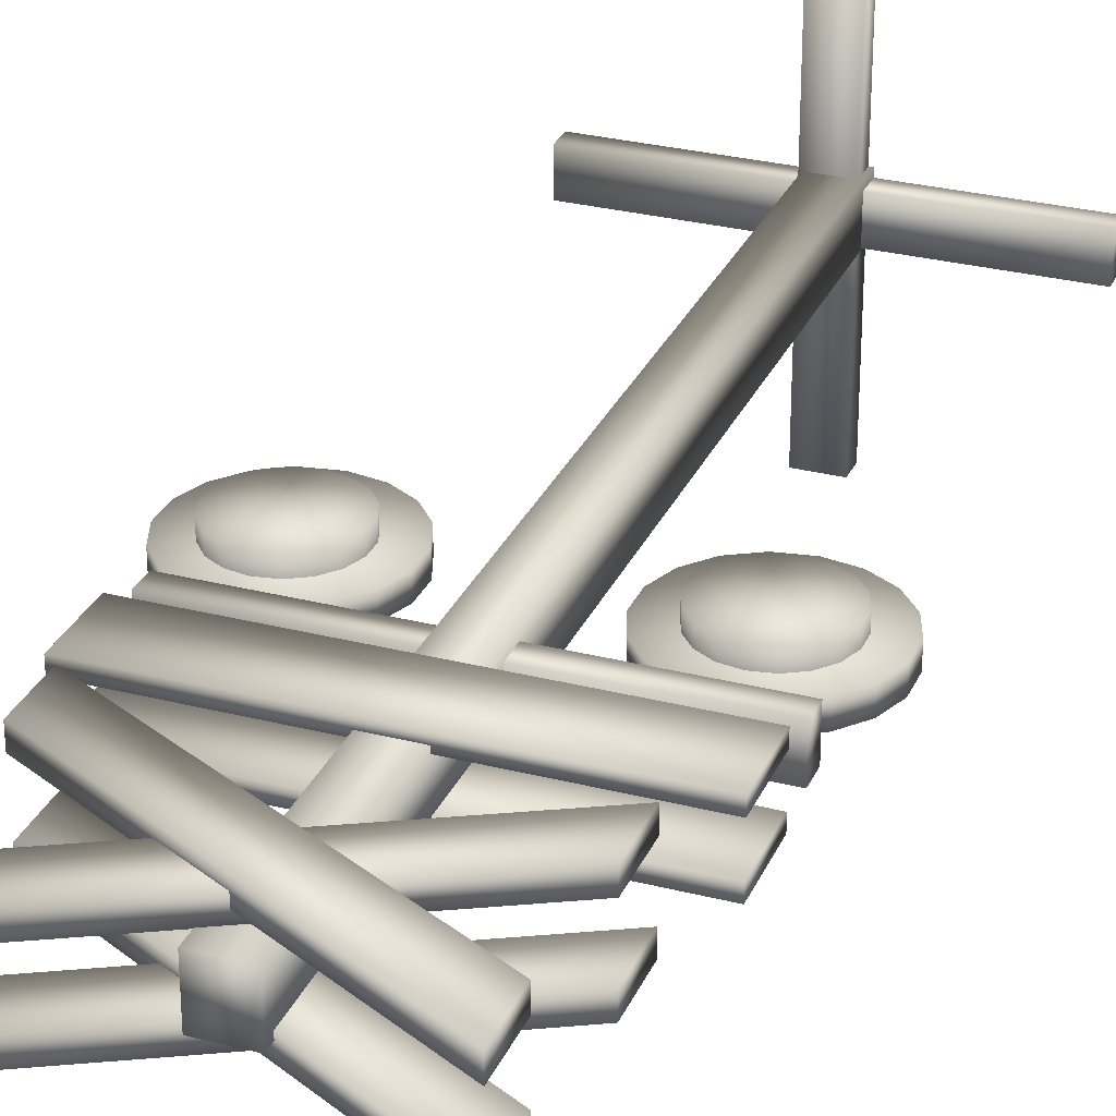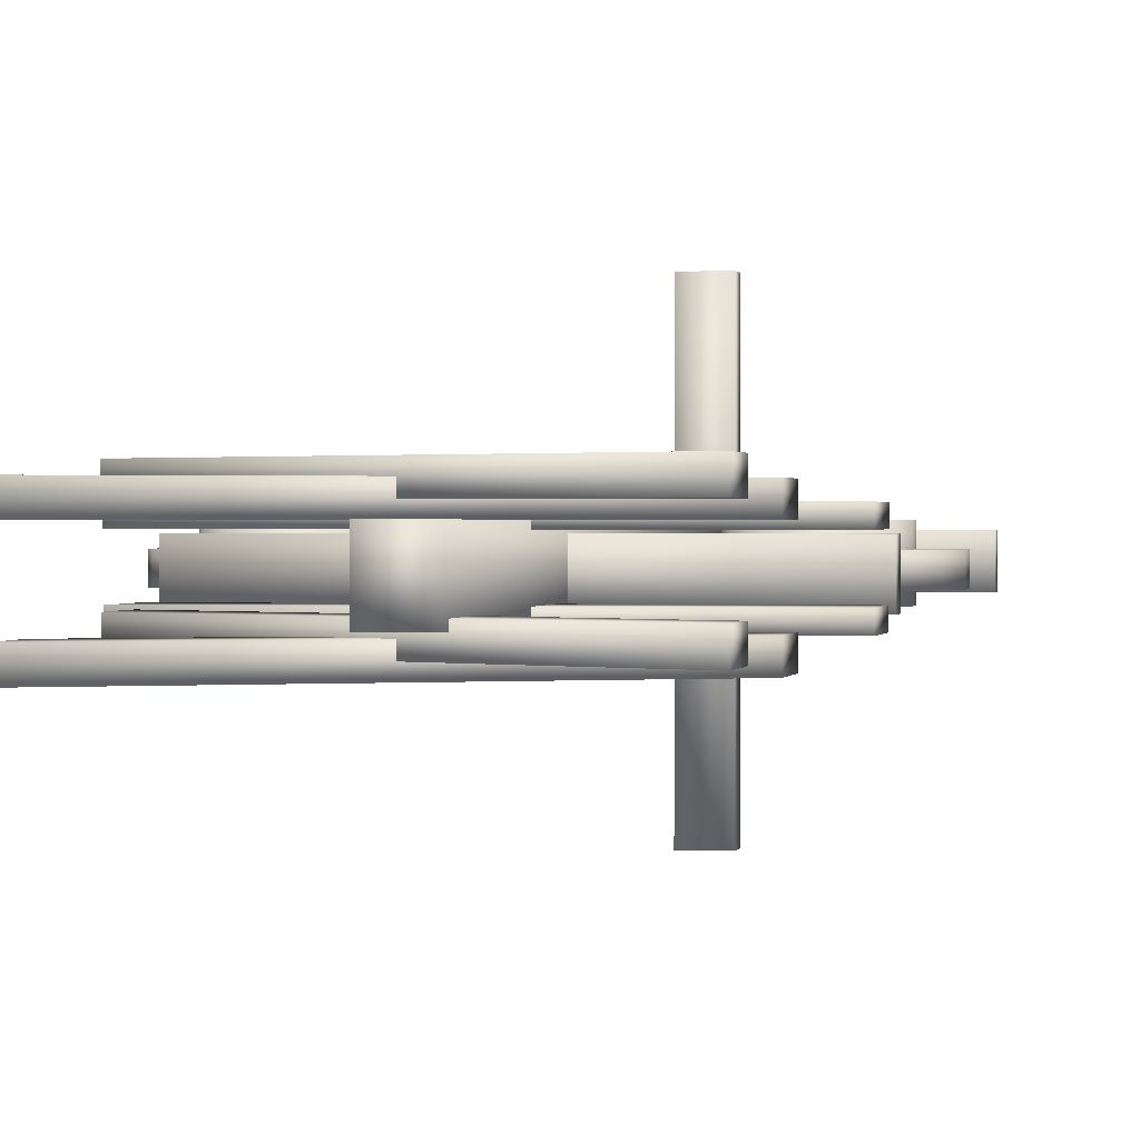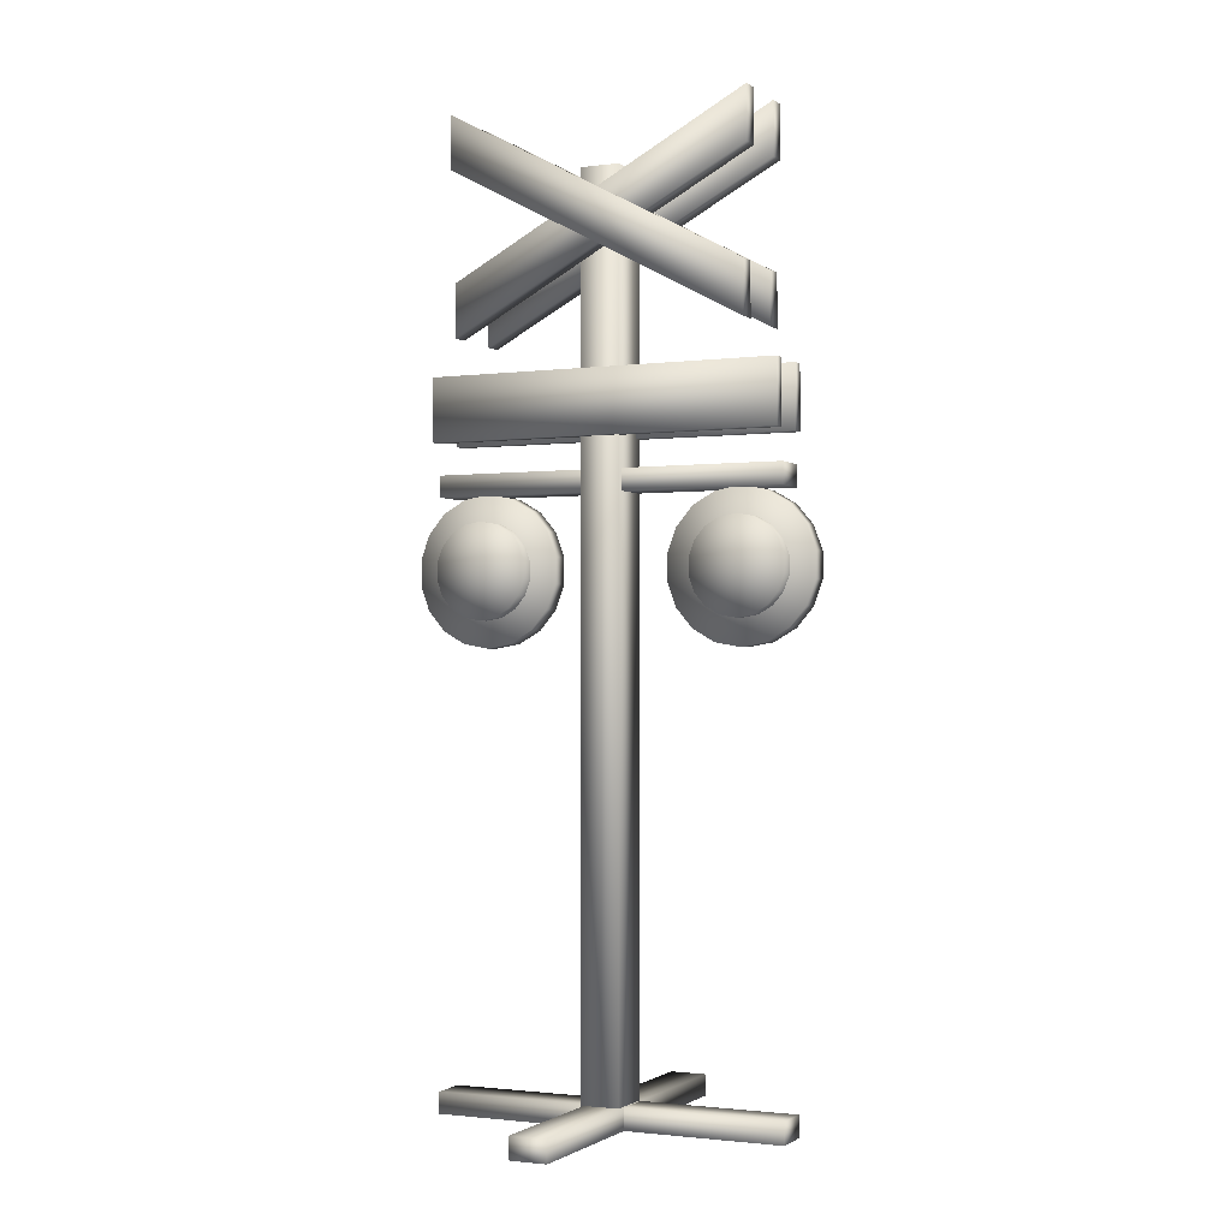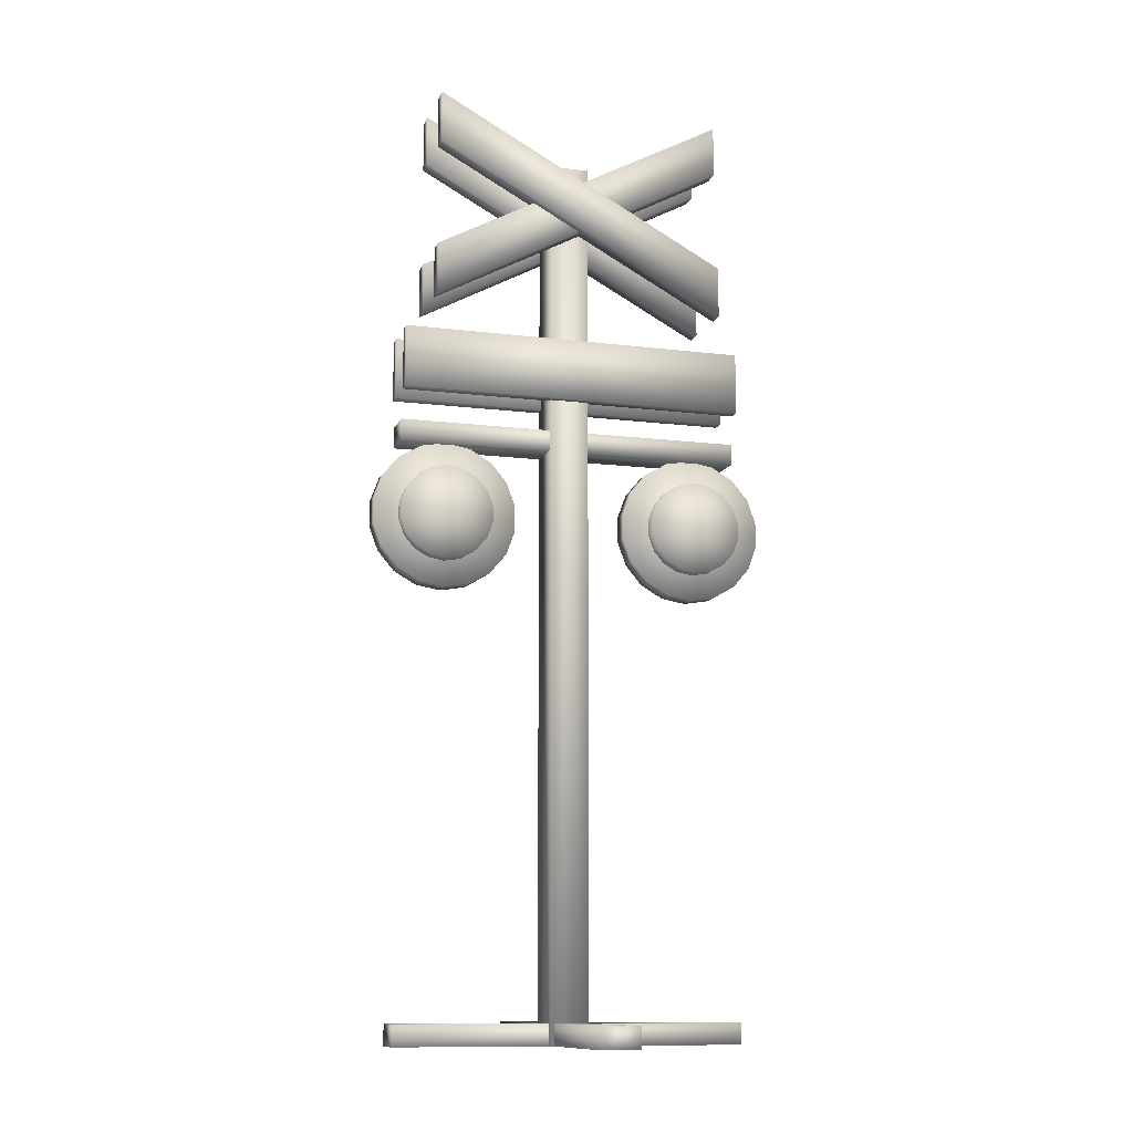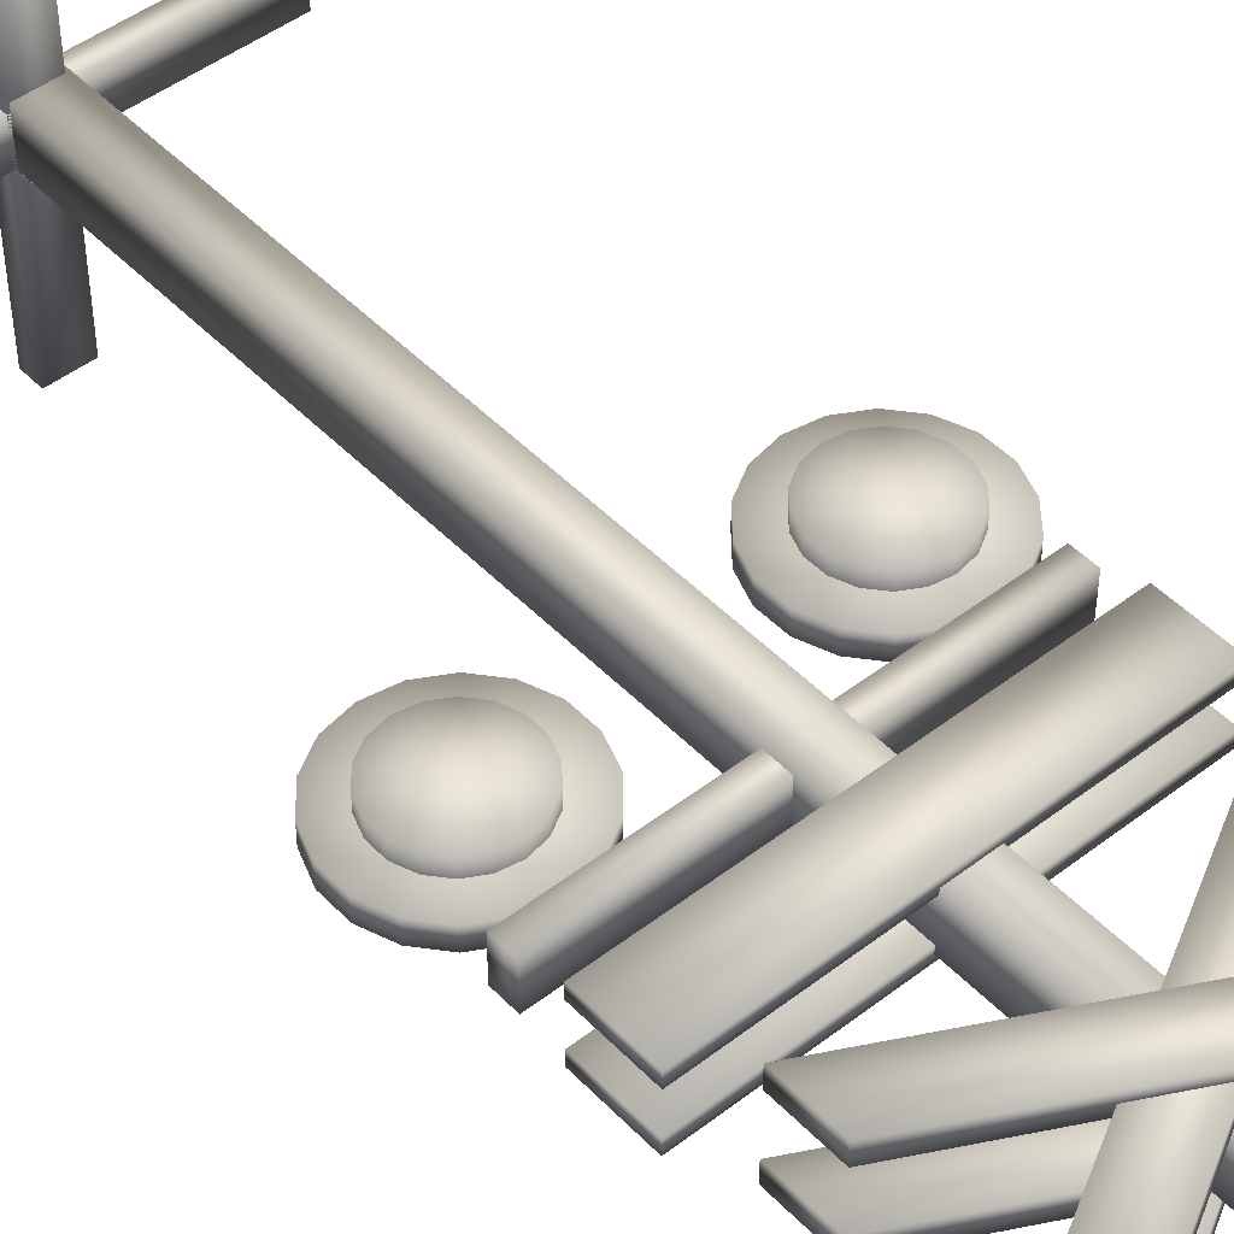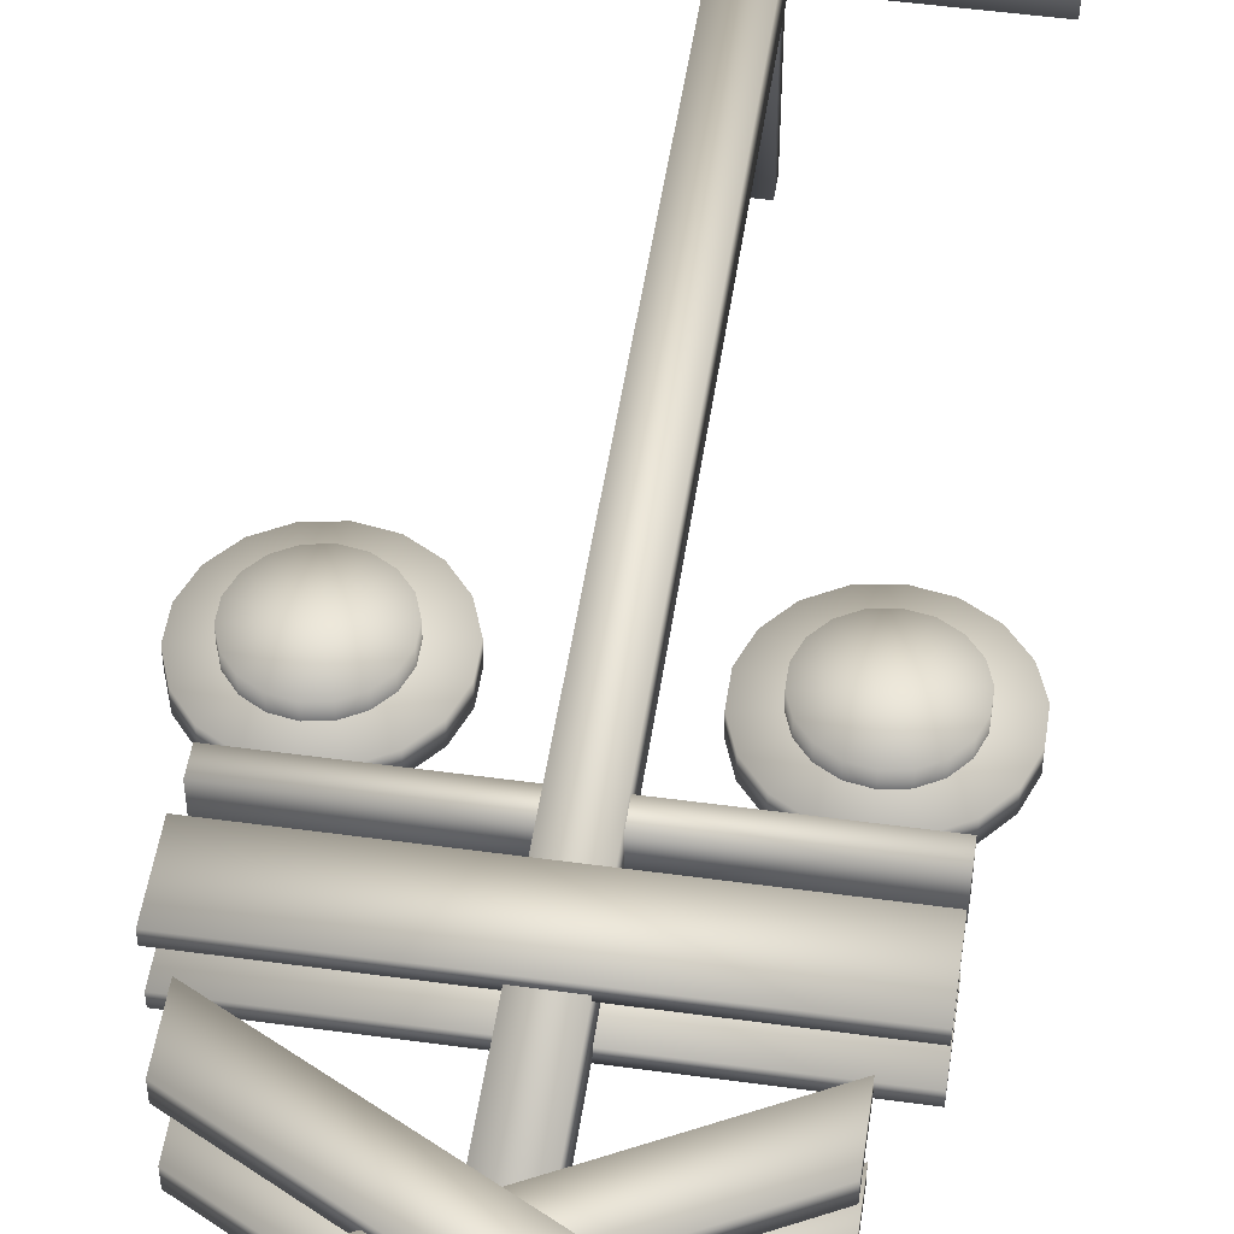
<metadata>
{"format":"obj","ext":"obj","renderer":"f3d","projection":"perspective","resolution":1024,"background":"white","views":[{"elev":29.2,"azim":-159.3,"up":"+Z"},{"elev":0.7,"azim":-169.8,"up":"+Z"},{"elev":-1.6,"azim":25.0,"up":"+Y"},{"elev":-11.6,"azim":-16.8,"up":"+Y"},{"elev":47.2,"azim":139.0,"up":"+Z"},{"elev":50.4,"azim":-171.5,"up":"+Z"}]}
</metadata>
<code>
v  -5.005 0 -1.981
v  -0.4812 0 -1.981
v  -0.4812 0 3.374
v  -5.005 0 3.374
v  -5.005 104.6 -1.981
v  -5.005 104.6 3.374
v  -0.4812 104.6 3.374
v  -0.4812 104.6 -1.981
o Box001
g Box001
f 1 2 3 4
f 5 6 7 8
f 1 4 6 5
f 4 3 7 6
f 3 2 8 7
f 2 1 5 8
v  -23 69.08 -1.81
v  18.17 69.08 -1.81
v  18.17 69.08 2.566
v  -23 69.08 2.566
v  -23 71.56 -1.81
v  -23 71.56 2.566
v  18.17 71.56 2.566
v  18.17 71.56 -1.81
o Box002
g Box002
f 9 10 11 12
f 13 14 15 16
f 9 12 14 13
f 12 11 15 14
f 11 10 16 15
f 10 9 13 16
v  12.98 60.66 -0.5949
v  18.52 54.06 -0.5949
v  15.93 52.56 -0.5949
v  12.98 52.04 -0.5949
v  21.47 59.16 -0.5949
v  20.44 56.35 -0.5949
v  20.44 64.97 -0.5949
v  21.47 62.16 -0.5949
v  15.93 68.76 -0.5949
v  18.52 67.26 -0.5949
v  10.03 68.76 -0.5949
v  12.98 69.28 -0.5949
v  5.52 64.97 -0.5949
v  7.443 67.26 -0.5949
v  4.496 59.16 -0.5949
v  4.496 62.16 -0.5949
v  7.443 54.06 -0.5949
v  5.52 56.35 -0.5949
v  10.03 52.56 -0.5949
v  15.93 52.56 1.654
v  12.98 52.04 1.654
v  18.52 54.06 1.654
v  20.44 56.35 1.654
v  21.47 59.16 1.654
v  21.47 62.16 1.654
v  20.44 64.97 1.654
v  18.52 67.26 1.654
v  15.93 68.76 1.654
v  12.98 69.28 1.654
v  10.03 68.76 1.654
v  7.443 67.26 1.654
v  5.52 64.97 1.654
v  4.496 62.16 1.654
v  4.496 59.16 1.654
v  5.52 56.35 1.654
v  7.443 54.06 1.654
v  10.03 52.56 1.654
v  12.98 60.66 1.654
o Cylinder001
g Cylinder001
f 17 18 19 20
f 17 21 22 18
f 17 23 24 21
f 17 25 26 23
f 17 27 28 25
f 17 29 30 27
f 17 31 32 29
f 17 33 34 31
f 17 20 35 33
f 20 19 36 37
f 19 18 38 36
f 18 22 39 38
f 22 21 40 39
f 21 24 41 40
f 24 23 42 41
f 23 26 43 42
f 26 25 44 43
f 25 28 45 44
f 28 27 46 45
f 27 30 47 46
f 30 29 48 47
f 29 32 49 48
f 32 31 50 49
f 31 34 51 50
f 34 33 52 51
f 33 35 53 52
f 35 20 37 53
f 54 53 37 36
f 54 36 38 39
f 54 39 40 41
f 54 41 42 43
f 54 43 44 45
f 54 45 46 47
f 54 47 48 49
f 54 49 50 51
f 54 51 52 53
v  -17.47 60.66 -0.5949
v  -11.93 54.06 -0.5949
v  -14.52 52.56 -0.5949
v  -17.47 52.04 -0.5949
v  -8.986 59.16 -0.5949
v  -10.01 56.35 -0.5949
v  -10.01 64.97 -0.5949
v  -8.986 62.16 -0.5949
v  -14.52 68.76 -0.5949
v  -11.93 67.26 -0.5949
v  -20.42 68.76 -0.5949
v  -17.47 69.28 -0.5949
v  -24.93 64.97 -0.5949
v  -23.01 67.26 -0.5949
v  -25.96 59.16 -0.5949
v  -25.96 62.16 -0.5949
v  -23.01 54.06 -0.5949
v  -24.93 56.35 -0.5949
v  -20.42 52.56 -0.5949
v  -14.52 52.56 1.654
v  -17.47 52.04 1.654
v  -11.93 54.06 1.654
v  -10.01 56.35 1.654
v  -8.986 59.16 1.654
v  -8.986 62.16 1.654
v  -10.01 64.97 1.654
v  -11.93 67.26 1.654
v  -14.52 68.76 1.654
v  -17.47 69.28 1.654
v  -20.42 68.76 1.654
v  -23.01 67.26 1.654
v  -24.93 64.97 1.654
v  -25.96 62.16 1.654
v  -25.96 59.16 1.654
v  -24.93 56.35 1.654
v  -23.01 54.06 1.654
v  -20.42 52.56 1.654
v  -17.47 60.66 1.654
o Cylinder002
g Cylinder002
f 55 56 57 58
f 55 59 60 56
f 55 61 62 59
f 55 63 64 61
f 55 65 66 63
f 55 67 68 65
f 55 69 70 67
f 55 71 72 69
f 55 58 73 71
f 58 57 74 75
f 57 56 76 74
f 56 60 77 76
f 60 59 78 77
f 59 62 79 78
f 62 61 80 79
f 61 64 81 80
f 64 63 82 81
f 63 66 83 82
f 66 65 84 83
f 65 68 85 84
f 68 67 86 85
f 67 70 87 86
f 70 69 88 87
f 69 72 89 88
f 72 71 90 89
f 71 73 91 90
f 73 58 75 91
f 92 91 75 74
f 92 74 76 77
f 92 77 78 79
f 92 79 80 81
f 92 81 82 83
f 92 83 84 85
f 92 85 86 87
f 92 87 88 89
f 92 89 90 91
v  13.12 60.66 -1.547
v  16.67 56.42 -1.547
v  15.01 55.46 -1.547
v  13.12 55.13 -1.547
v  18.56 59.7 -1.547
v  17.91 57.9 -1.547
v  17.91 63.42 -1.547
v  18.56 61.62 -1.547
v  15.01 65.85 -1.547
v  16.67 64.89 -1.547
v  11.23 65.85 -1.547
v  13.12 66.19 -1.547
v  8.332 63.42 -1.547
v  9.566 64.89 -1.547
v  7.675 59.7 -1.547
v  7.675 61.62 -1.547
v  9.566 56.42 -1.547
v  8.332 57.9 -1.547
v  11.23 55.46 -1.547
v  15.01 55.46 3.295
v  13.12 55.13 3.295
v  16.67 56.42 3.295
v  17.91 57.9 3.295
v  18.56 59.7 3.295
v  18.56 61.62 3.295
v  17.91 63.42 3.295
v  16.67 64.89 3.295
v  15.01 65.85 3.295
v  13.12 66.19 3.295
v  11.23 65.85 3.295
v  9.566 64.89 3.295
v  8.332 63.42 3.295
v  7.675 61.62 3.295
v  7.675 59.7 3.295
v  8.332 57.9 3.295
v  9.566 56.42 3.295
v  11.23 55.46 3.295
v  13.12 60.66 3.295
o Cylinder003
g Cylinder003
f 93 94 95 96
f 93 97 98 94
f 93 99 100 97
f 93 101 102 99
f 93 103 104 101
f 93 105 106 103
f 93 107 108 105
f 93 109 110 107
f 93 96 111 109
f 96 95 112 113
f 95 94 114 112
f 94 98 115 114
f 98 97 116 115
f 97 100 117 116
f 100 99 118 117
f 99 102 119 118
f 102 101 120 119
f 101 104 121 120
f 104 103 122 121
f 103 106 123 122
f 106 105 124 123
f 105 108 125 124
f 108 107 126 125
f 107 110 127 126
f 110 109 128 127
f 109 111 129 128
f 111 96 113 129
f 130 129 113 112
f 130 112 114 115
f 130 115 116 117
f 130 117 118 119
f 130 119 120 121
f 130 121 122 123
f 130 123 124 125
f 130 125 126 127
f 130 127 128 129
v  -17.53 60.66 -1.547
v  -13.97 56.42 -1.547
v  -15.63 55.46 -1.547
v  -17.53 55.13 -1.547
v  -12.08 59.7 -1.547
v  -12.74 57.9 -1.547
v  -12.74 63.42 -1.547
v  -12.08 61.62 -1.547
v  -15.63 65.85 -1.547
v  -13.97 64.89 -1.547
v  -19.42 65.85 -1.547
v  -17.53 66.19 -1.547
v  -22.31 63.42 -1.547
v  -21.08 64.89 -1.547
v  -22.97 59.7 -1.547
v  -22.97 61.62 -1.547
v  -21.08 56.42 -1.547
v  -22.31 57.9 -1.547
v  -19.42 55.46 -1.547
v  -15.63 55.46 3.295
v  -17.53 55.13 3.295
v  -13.97 56.42 3.295
v  -12.74 57.9 3.295
v  -12.08 59.7 3.295
v  -12.08 61.62 3.295
v  -12.74 63.42 3.295
v  -13.97 64.89 3.295
v  -15.63 65.85 3.295
v  -17.53 66.19 3.295
v  -19.42 65.85 3.295
v  -21.08 64.89 3.295
v  -22.31 63.42 3.295
v  -22.97 61.62 3.295
v  -22.97 59.7 3.295
v  -22.31 57.9 3.295
v  -21.08 56.42 3.295
v  -19.42 55.46 3.295
v  -17.53 60.66 3.295
o Cylinder004
g Cylinder004
f 131 132 133 134
f 131 135 136 132
f 131 137 138 135
f 131 139 140 137
f 131 141 142 139
f 131 143 144 141
f 131 145 146 143
f 131 147 148 145
f 131 134 149 147
f 134 133 150 151
f 133 132 152 150
f 132 136 153 152
f 136 135 154 153
f 135 138 155 154
f 138 137 156 155
f 137 140 157 156
f 140 139 158 157
f 139 142 159 158
f 142 141 160 159
f 141 144 161 160
f 144 143 162 161
f 143 146 163 162
f 146 145 164 163
f 145 148 165 164
f 148 147 166 165
f 147 149 167 166
f 149 134 151 167
f 168 167 151 150
f 168 150 152 153
f 168 153 154 155
f 168 155 156 157
f 168 157 158 159
f 168 159 160 161
f 168 161 162 163
f 168 163 164 165
f 168 165 166 167
v  -19.54 86.48 5.427
v  -19.54 86.48 3.325
v  15.28 105.1 3.325
v  15.28 105.1 5.427
v  -19.54 92.61 5.427
v  15.28 111.2 5.427
v  15.28 111.2 3.325
v  -19.54 92.61 3.325
o Box003
g Box003
f 169 170 171 172
f 173 174 175 176
f 169 172 174 173
f 172 171 175 174
f 171 170 176 175
f 170 169 173 176
v  15.28 86.48 4.337
v  15.28 86.48 6.438
v  -19.54 105.1 6.438
v  -19.54 105.1 4.337
v  15.28 92.61 4.337
v  -19.54 111.2 4.337
v  -19.54 111.2 6.438
v  15.28 92.61 6.438
o Box004
g Box004
f 177 178 179 180
f 181 182 183 184
f 177 180 182 181
f 180 179 183 182
f 179 178 184 183
f 178 177 181 184
v  -19.54 86.48 -2.356
v  -19.54 86.48 -4.458
v  15.28 105.1 -4.458
v  15.28 105.1 -2.356
v  -19.54 92.61 -2.356
v  15.28 111.2 -2.356
v  15.28 111.2 -4.458
v  -19.54 92.61 -4.458
o Box005
g Box005
f 185 186 187 188
f 189 190 191 192
f 185 188 190 189
f 188 187 191 190
f 187 186 192 191
f 186 185 189 192
v  15.28 86.48 -3.446
v  15.28 86.48 -1.345
v  -19.54 105.1 -1.345
v  -19.54 105.1 -3.446
v  15.28 92.61 -3.446
v  -19.54 111.2 -3.446
v  -19.54 111.2 -1.345
v  15.28 92.61 -1.345
o Box006
g Box006
f 193 194 195 196
f 197 198 199 200
f 193 196 198 197
f 196 195 199 198
f 195 194 200 199
f 194 193 197 200
v  -23 75.11 2.826
v  18.17 75.11 2.826
v  18.17 75.11 4.276
v  -23 75.11 4.276
v  -23 82.46 2.826
v  -23 82.46 4.276
v  18.17 82.46 4.276
v  18.17 82.46 2.826
o Box007
g Box007
f 201 202 203 204
f 205 206 207 208
f 201 204 206 205
f 204 203 207 206
f 203 202 208 207
f 202 201 205 208
v  -23 75.11 -2.659
v  18.17 75.11 -2.659
v  18.17 75.11 -1.21
v  -23 75.11 -1.21
v  -23 82.46 -2.659
v  -23 82.46 -1.21
v  18.17 82.46 -1.21
v  18.17 82.46 -2.659
o Box008
g Box008
f 209 210 211 212
f 213 214 215 216
f 209 212 214 213
f 212 211 215 214
f 211 210 216 215
f 210 209 213 216
v  -23 0.0317 -1.81
v  18.17 0.0317 -1.81
v  18.17 0.0317 2.566
v  -23 0.0317 2.566
v  -23 2.516 -1.81
v  -23 2.516 2.566
v  18.17 2.516 2.566
v  18.17 2.516 -1.81
o Box009
g Box009
f 217 218 219 220
f 221 222 223 224
f 217 220 222 221
f 220 219 223 222
f 219 218 224 223
f 218 217 221 224
v  -0.2233 0.0317 -20.21
v  -0.2234 0.0317 20.96
v  -4.599 0.0317 20.96
v  -4.599 0.0317 -20.21
v  -0.2233 2.516 -20.21
v  -4.599 2.516 -20.21
v  -4.599 2.516 20.96
v  -0.2234 2.516 20.96
o Box010
g Box010
f 225 226 227 228
f 229 230 231 232
f 225 228 230 229
f 228 227 231 230
f 227 226 232 231
f 226 225 229 232

</code>
